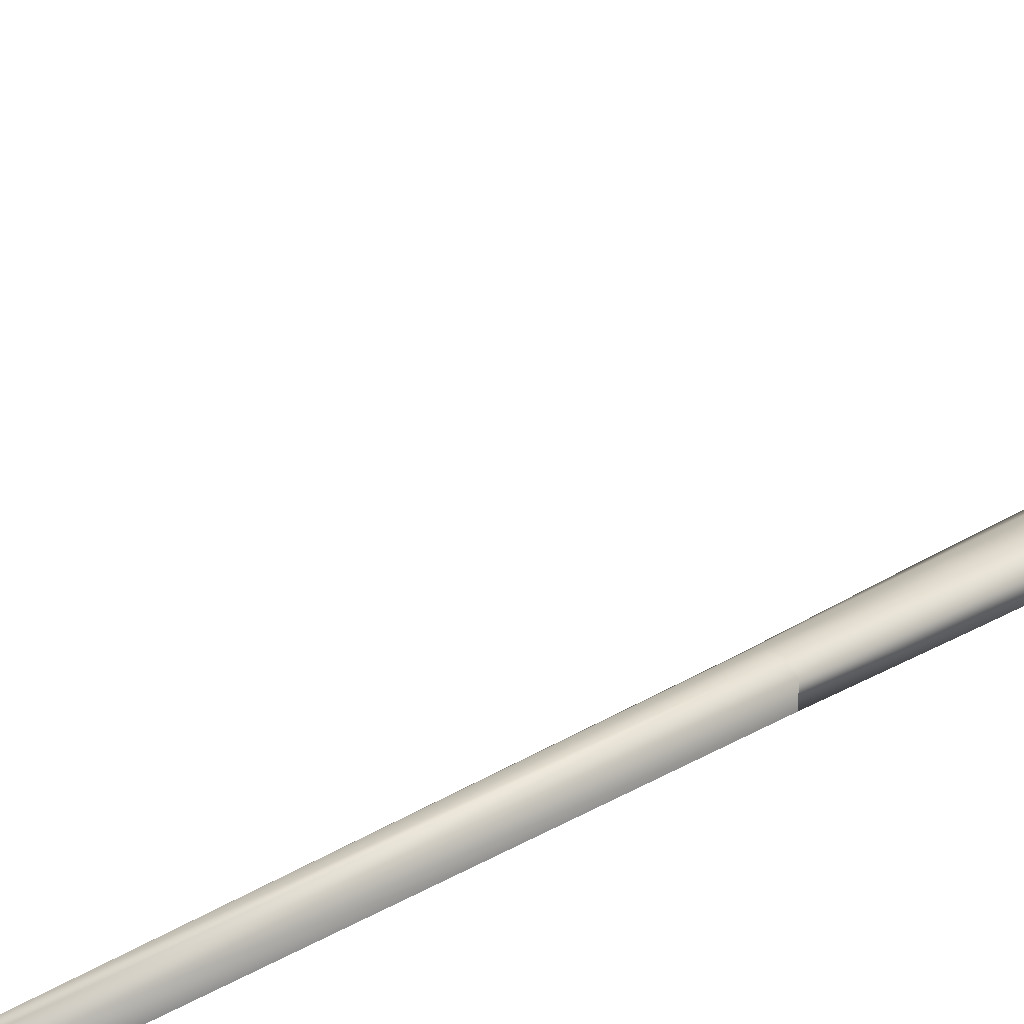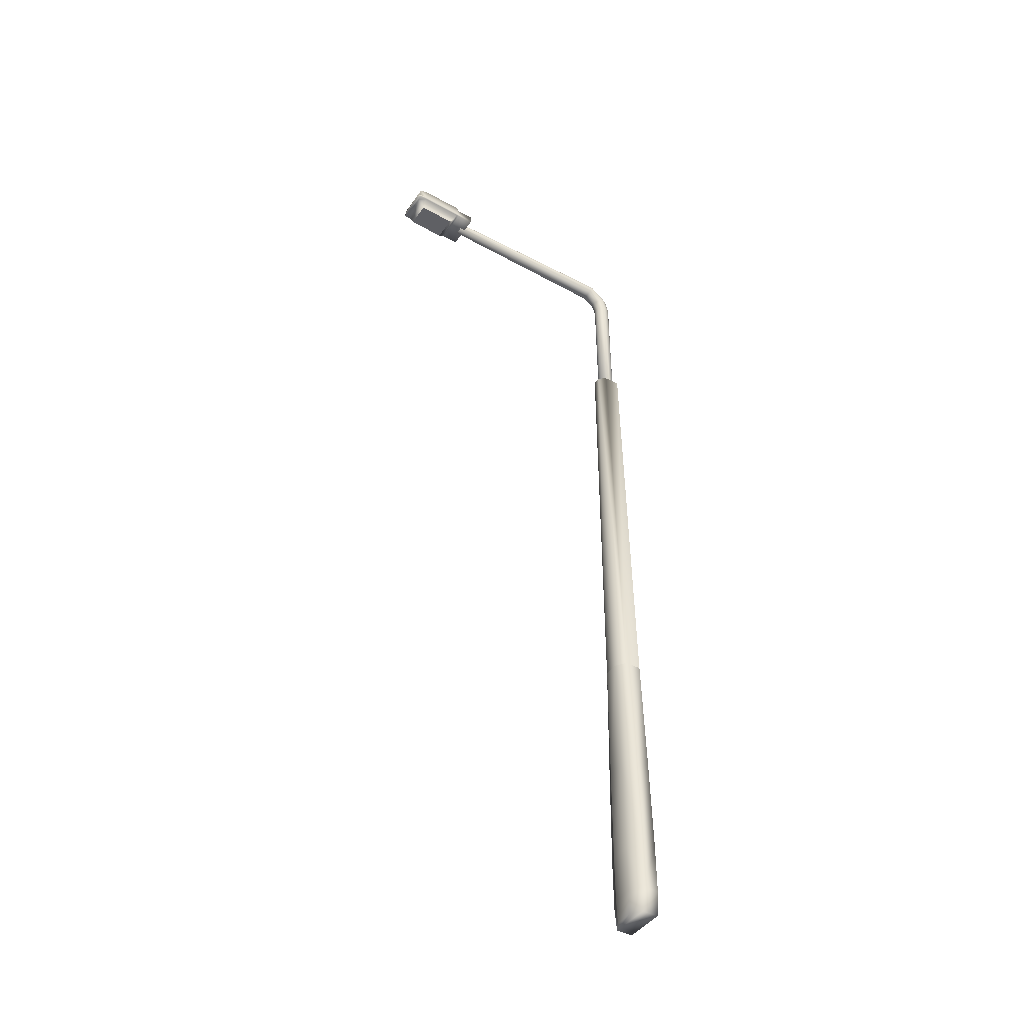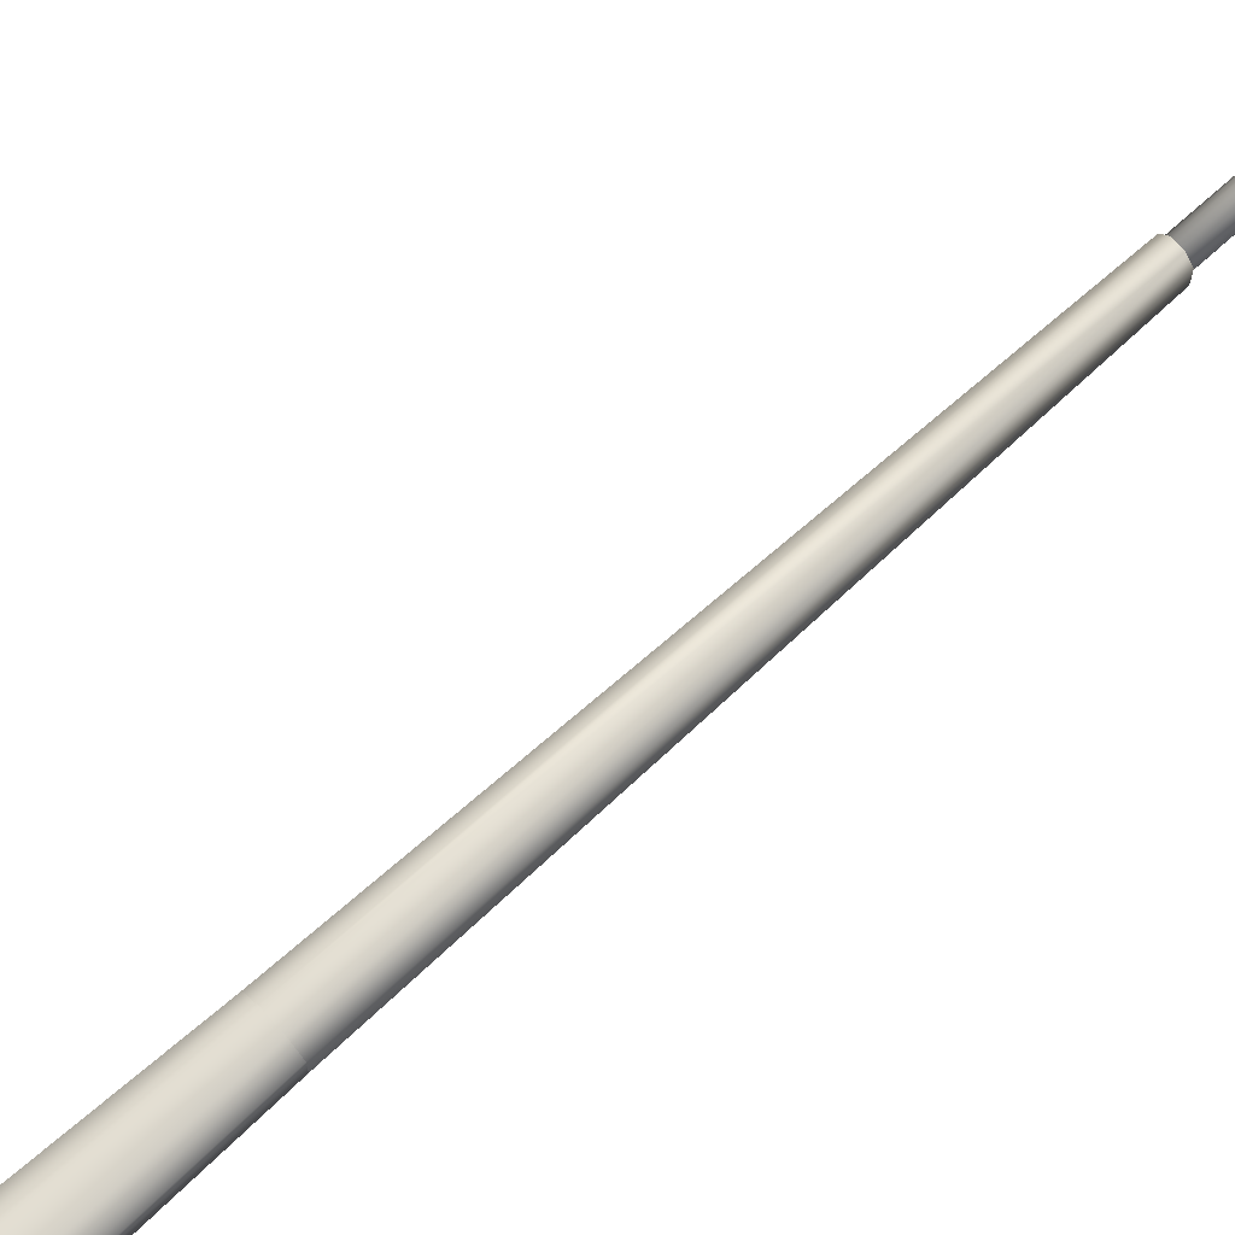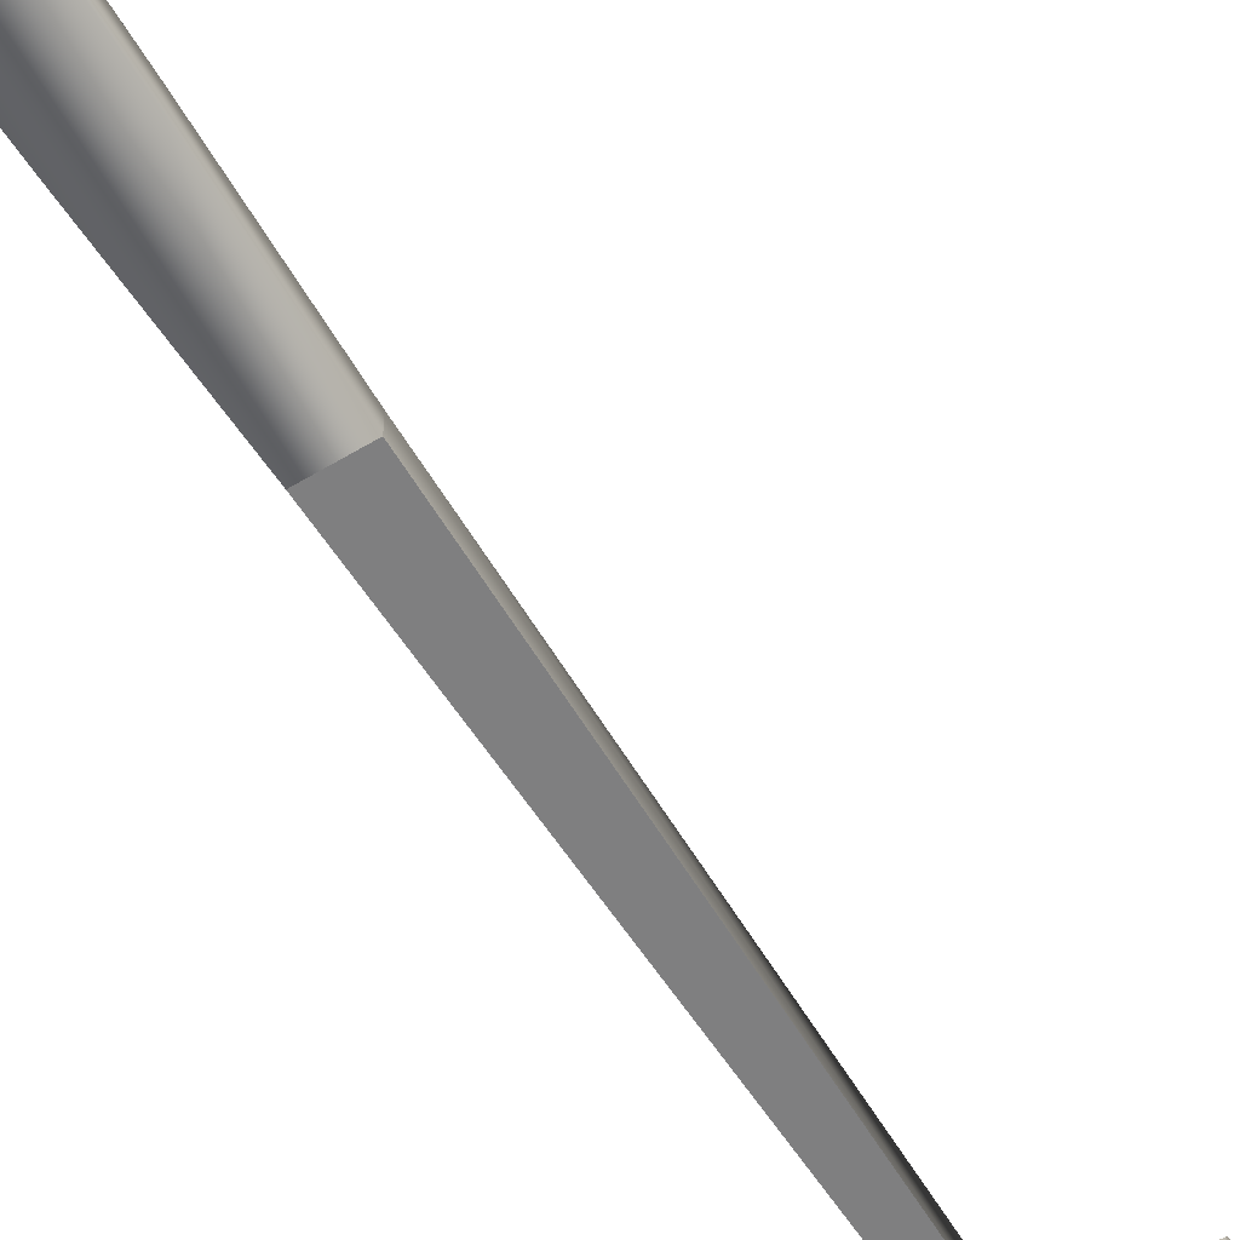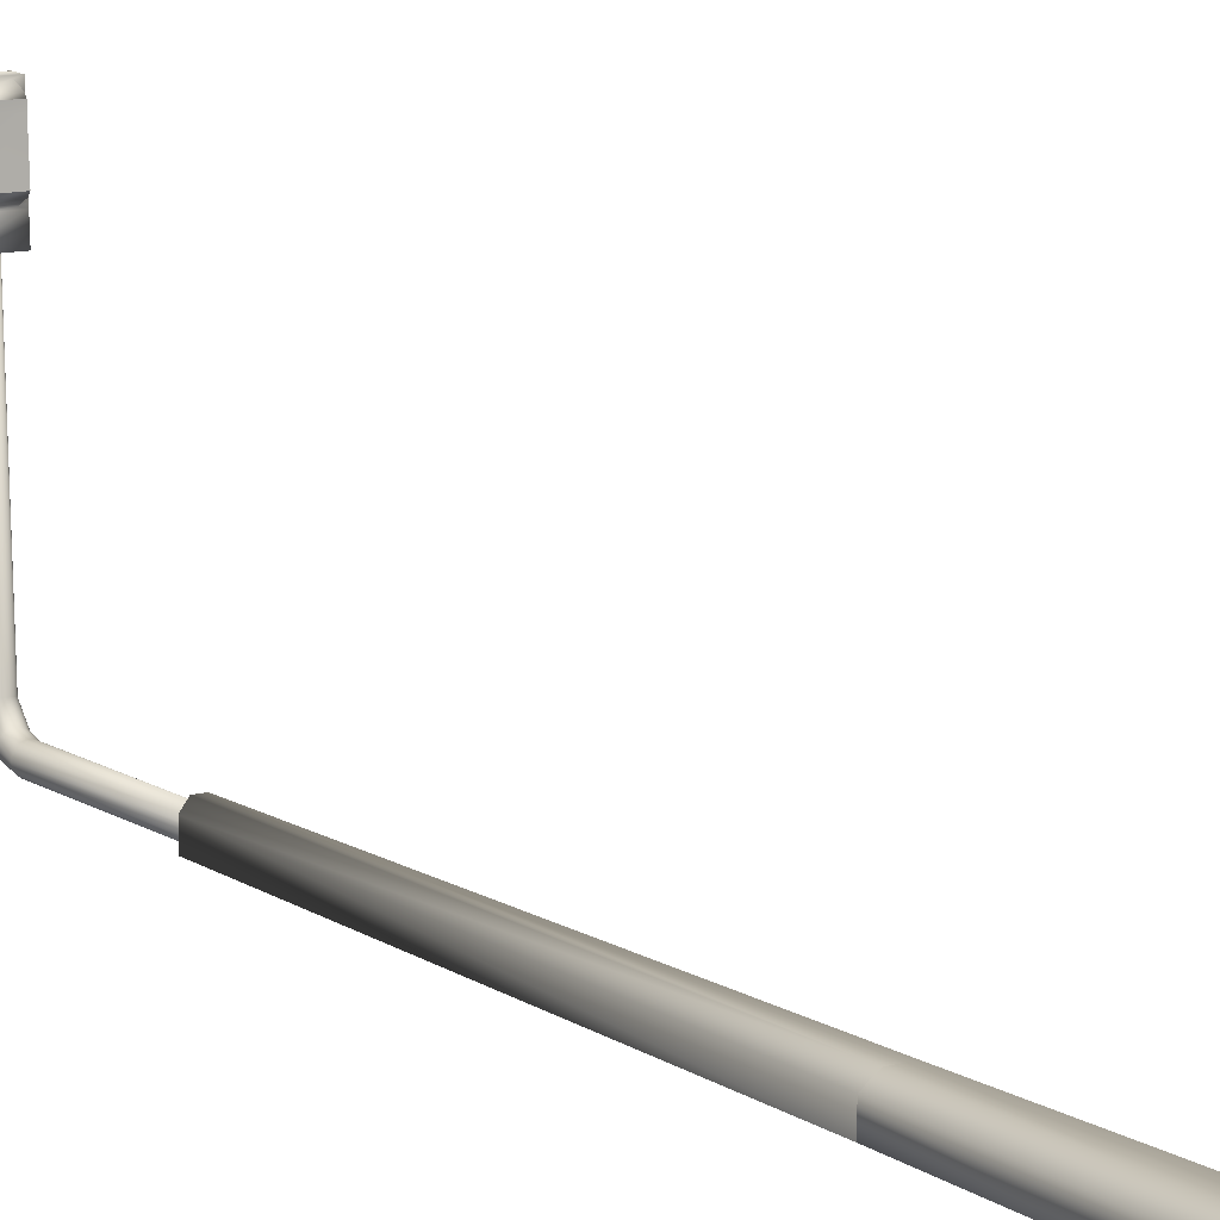
<metadata>
{"format":"obj","ext":"obj","renderer":"f3d","projection":"perspective","resolution":1024,"background":"white","views":[{"elev":24.4,"azim":-135.9,"up":"+Z"},{"elev":-43.3,"azim":58.0,"up":"+Y"},{"elev":71.4,"azim":48.0,"up":"+Z"},{"elev":-59.7,"azim":31.7,"up":"+Z"},{"elev":11.9,"azim":-34.9,"up":"+Z"}]}
</metadata>
<code>
v 3.025 232.8 -45.94
v -3.025 232.8 -45.94
v 3.025 232.8 -40.71
v -3.025 232.8 -40.71
v 7.485 7.638 -45.94
v 7.485 22.6 -45.94
v 7.485 7.638 -40.71
v 7.485 22.6 -40.71
v -6.605 0 -45.94
v 6.595 0 -45.94
v -6.605 0 -40.71
v 6.595 0 -40.71
v -7.485 22.6 -45.94
v -7.485 7.638 -45.94
v -7.485 22.6 -40.71
v -7.485 7.638 -40.71
v -3.195 7.638 -38.45
v 3.195 7.638 -38.45
v -3.195 22.6 -38.45
v 3.195 22.6 -38.45
v 2.815 0 -38.45
v -2.815 0 -38.45
v 6.795 52.51 -45.94
v -6.795 52.51 -45.94
v -6.795 52.51 -40.71
v 6.795 52.51 -40.71
v -2.905 52.51 -38.45
v 2.895 52.51 -38.45
v 5.535 92.19 -45.94
v -5.535 92.19 -45.94
v -5.535 92.19 -40.71
v 5.535 92.19 -40.71
v -2.365 92.19 -38.45
v 2.365 92.19 -38.45
v 3.025 232.8 -45.94
v 5.535 92.19 -45.94
v -3.025 232.8 -45.94
v -5.535 92.19 -45.94
v -5.535 92.19 -45.94
v -5.535 92.19 -40.71
v 5.535 92.19 -40.71
v 5.535 92.19 -45.94
v -1.295 232.8 -38.45
v -2.365 92.19 -38.45
v 1.295 232.8 -38.45
v 2.365 92.19 -38.45
v 2.015 232.6 -40.88
v 2.485 232.6 -41.69
v 2.015 276 -40.88
v 2.485 276 -41.69
v 1.305 232.6 -40.28
v 1.305 276 -40.28
v 0.425 232.6 -39.96
v 0.425 276 -39.96
v -0.5051 232.6 -39.96
v -0.5051 276 -39.96
v -1.385 232.6 -40.28
v -1.385 276 -40.28
v -2.105 232.6 -40.88
v -2.105 276 -40.88
v -2.565 232.6 -41.69
v -2.565 276 -41.69
v -2.735 232.6 -42.61
v -2.735 276 -42.61
v -2.565 232.6 -43.53
v -2.565 276 -43.53
v -2.105 232.6 -44.34
v -2.105 276 -44.34
v -1.385 232.6 -44.94
v -1.385 276 -44.94
v -0.5051 232.6 -45.25
v -0.5051 276 -45.25
v 0.425 232.6 -45.25
v 0.425 276 -45.25
v 1.305 232.6 -44.94
v 1.305 276 -44.94
v 2.015 232.6 -44.34
v 2.015 276 -44.34
v 2.485 232.6 -43.53
v 2.485 276 -43.53
v 2.645 232.6 -42.61
v 2.645 276 -42.61
v 1.835 284 24.4
v 1.955 284.7 24.33
v 1.485 283.5 24.47
v 1.835 285.3 24.25
v 0.9548 283.1 24.52
v 1.485 285.9 24.18
v 0.3049 282.9 24.55
v 0.9548 286.3 24.13
v -0.385 282.9 24.55
v 0.3049 286.5 24.1
v -1.035 283.1 24.52
v -0.385 286.5 24.1
v -1.565 283.5 24.47
v -1.035 286.3 24.13
v -1.915 284 24.4
v -1.565 285.9 24.18
v -2.035 284.7 24.33
v -1.915 285.3 24.25
v 2.015 279.5 -39.8
v 2.485 279.8 -40.54
v 2.645 280.2 -41.39
v 1.305 279.2 -39.25
v 0.425 279.1 -38.96
v -0.5051 279.1 -38.96
v -1.385 279.2 -39.25
v -2.105 279.5 -39.8
v -2.565 279.8 -40.54
v -2.735 280.2 -41.39
v -2.565 280.5 -42.23
v -2.105 280.9 -42.97
v -1.385 281.1 -43.52
v -0.5051 281.2 -43.82
v 0.425 281.2 -43.82
v 1.305 281.1 -43.52
v 2.015 280.9 -42.97
v 2.485 280.5 -42.23
v 2.015 282.7 -35.76
v 2.485 283.4 -36.05
v 2.645 284.3 -36.38
v 1.305 282.1 -35.54
v 2.485 285.2 -36.72
v 0.425 281.8 -35.42
v -0.5051 281.8 -35.42
v -1.385 282.1 -35.54
v -2.105 282.7 -35.76
v -2.565 283.4 -36.05
v -2.735 284.3 -36.38
v -2.565 285.2 -36.72
v -2.105 285.9 -37.01
v -1.385 286.5 -37.23
v -0.5051 286.8 -37.34
v 0.425 286.8 -37.34
v 1.305 286.5 -37.23
v 2.015 285.9 -37.01
v -5.655 287.9 29.04
v -5.605 288.4 42.54
v 5.815 287.9 29
v 5.855 288.4 42.5
v -5.675 284.2 22.72
v -5.675 286.4 22.72
v 5.795 284.2 22.68
v 5.795 286.4 22.68
v -5.605 287.6 45.16
v -5.605 284.9 45.43
v 5.865 287.6 45.12
v 5.865 284.9 45.39
v -5.655 284.4 29.04
v -5.605 284.9 42.54
v 5.855 284.9 42.5
v 5.815 284.4 29
v -5.605 284 42.56
v -5.655 283.5 29.06
v -5.675 283.3 22.74
v 5.795 283.3 22.7
v -5.605 284 45.45
v 5.815 283.5 29.02
v 5.855 284 42.52
v 5.865 284 45.41
v 4.295 284 45.91
v 4.295 284.9 45.89
v -4.025 284 45.94
v -4.025 284.9 45.92
v -5.655 284.4 28.09
v -5.655 286.6 28.09
v 5.805 286.6 28.06
v -5.655 283.5 28.11
v 5.805 284.4 28.06
v 5.805 283.5 28.08
v 4.165 284 42.52
v 4.115 283.5 29.03
v -3.915 284 42.55
v -3.965 283.5 29.05
v -3.925 280.4 41.01
v -3.955 279.9 31.33
v 4.155 280.4 40.98
v 4.125 279.9 31.3
v -3.915 280.4 42.77
v 4.165 280.4 42.75
v 4.175 284 44.99
v -3.905 284 45.01
v 4.125 279.9 30.94
v -3.955 279.9 30.96
v -3.965 283.5 28.54
v 4.115 283.5 28.51
v -3.955 280.5 30.5
v -3.955 280.5 30.08
v -3.925 281 41.59
v 4.125 280.5 30.05
v 4.125 280.5 30.47
v 4.165 281 41.56
v 4.165 281 43.59
v -3.915 281 43.61
v -3.955 279.9 31.33
v -3.955 279.9 30.96
v 4.125 279.9 30.94
v -3.925 280.4 41.01
v -3.915 280.4 42.77
v 4.125 279.9 31.3
v 4.155 280.4 40.98
v 4.165 280.4 42.75
g streelight
f 1 2 3
f 2 4 3
f 5 6 7
f 6 8 7
f 9 10 11
f 10 12 11
f 13 14 15
f 14 16 15
f 5 14 6
f 14 13 6
f 17 18 19
f 18 20 19
f 9 14 10
f 14 5 10
f 10 5 12
f 5 7 12
f 11 16 9
f 16 14 9
f 21 18 22
f 18 17 22
f 23 6 24
f 6 13 24
f 24 13 25
f 13 15 25
f 26 8 23
f 8 6 23
f 27 19 28
f 19 20 28
f 29 23 30
f 23 24 30
f 30 24 31
f 24 25 31
f 32 26 29
f 26 23 29
f 33 27 34
f 27 28 34
f 35 36 37
f 36 38 37
f 2 39 4
f 39 40 4
f 3 41 1
f 41 42 1
f 43 44 45
f 44 46 45
f 19 15 17
f 15 16 17
f 27 25 19
f 25 15 19
f 18 7 20
f 7 8 20
f 20 8 28
f 8 26 28
f 21 12 18
f 12 7 18
f 17 16 22
f 16 11 22
f 22 11 21
f 11 12 21
f 33 31 27
f 31 25 27
f 28 26 34
f 26 32 34
f 43 4 44
f 4 40 44
f 46 41 45
f 41 3 45
f 45 3 43
f 3 4 43
f 47 48 49
f 48 50 49
f 51 47 52
f 47 49 52
f 53 51 54
f 51 52 54
f 55 53 56
f 53 54 56
f 57 55 58
f 55 56 58
f 59 57 60
f 57 58 60
f 61 59 62
f 59 60 62
f 63 61 64
f 61 62 64
f 65 63 66
f 63 64 66
f 67 65 68
f 65 66 68
f 69 67 70
f 67 68 70
f 71 69 72
f 69 70 72
f 73 71 74
f 71 72 74
f 75 73 76
f 73 74 76
f 77 75 78
f 75 76 78
f 79 77 80
f 77 78 80
f 81 79 82
f 79 80 82
f 48 81 50
f 81 82 50
f 83 84 85
f 84 86 85
f 85 86 87
f 86 88 87
f 87 88 89
f 88 90 89
f 89 90 91
f 90 92 91
f 91 92 93
f 92 94 93
f 93 94 95
f 94 96 95
f 95 96 97
f 96 98 97
f 97 98 99
f 98 100 99
f 81 48 79
f 48 47 79
f 79 47 77
f 47 51 77
f 77 51 75
f 51 53 75
f 75 53 73
f 53 55 73
f 73 55 71
f 55 57 71
f 71 57 69
f 57 59 69
f 69 59 67
f 59 61 67
f 67 61 65
f 61 63 65
f 101 49 102
f 49 50 102
f 102 50 103
f 50 82 103
f 104 52 101
f 52 49 101
f 105 54 104
f 54 52 104
f 106 56 105
f 56 54 105
f 107 58 106
f 58 56 106
f 108 60 107
f 60 58 107
f 109 62 108
f 62 60 108
f 110 64 109
f 64 62 109
f 111 66 110
f 66 64 110
f 112 68 111
f 68 66 111
f 113 70 112
f 70 68 112
f 114 72 113
f 72 70 113
f 115 74 114
f 74 72 114
f 116 76 115
f 76 74 115
f 117 78 116
f 78 76 116
f 118 80 117
f 80 78 117
f 103 82 118
f 82 80 118
f 119 101 120
f 101 102 120
f 120 102 121
f 102 103 121
f 122 104 119
f 104 101 119
f 121 103 123
f 103 118 123
f 124 105 122
f 105 104 122
f 125 106 124
f 106 105 124
f 126 107 125
f 107 106 125
f 127 108 126
f 108 107 126
f 128 109 127
f 109 108 127
f 129 110 128
f 110 109 128
f 130 111 129
f 111 110 129
f 131 112 130
f 112 111 130
f 132 113 131
f 113 112 131
f 133 114 132
f 114 113 132
f 134 115 133
f 115 114 133
f 135 116 134
f 116 115 134
f 136 117 135
f 117 116 135
f 123 118 136
f 118 117 136
f 85 119 83
f 119 120 83
f 83 120 84
f 120 121 84
f 87 122 85
f 122 119 85
f 84 121 86
f 121 123 86
f 89 124 87
f 124 122 87
f 86 123 88
f 123 136 88
f 91 125 89
f 125 124 89
f 93 126 91
f 126 125 91
f 95 127 93
f 127 126 93
f 97 128 95
f 128 127 95
f 99 129 97
f 129 128 97
f 100 130 99
f 130 129 99
f 98 131 100
f 131 130 100
f 96 132 98
f 132 131 98
f 94 133 96
f 133 132 96
f 92 134 94
f 134 133 94
f 90 135 92
f 135 134 92
f 88 136 90
f 136 135 90
f 137 138 139
f 138 140 139
f 141 142 143
f 142 144 143
f 145 146 147
f 146 148 147
f 149 150 137
f 150 138 137
f 151 152 140
f 152 139 140
f 145 138 146
f 138 150 146
f 147 140 145
f 140 138 145
f 148 151 147
f 151 140 147
f 153 150 154
f 150 149 154
f 155 141 156
f 141 143 156
f 157 146 153
f 146 150 153
f 158 152 159
f 152 151 159
f 159 151 160
f 151 148 160
f 161 162 163
f 162 164 163
f 162 148 164
f 148 146 164
f 164 146 163
f 146 157 163
f 161 160 162
f 160 148 162
f 163 157 161
f 157 160 161
f 165 149 166
f 149 137 166
f 166 137 167
f 137 139 167
f 168 154 165
f 154 149 165
f 167 139 169
f 139 152 169
f 169 152 170
f 152 158 170
f 141 165 142
f 165 166 142
f 142 166 144
f 166 167 144
f 155 168 141
f 168 165 141
f 144 167 143
f 167 169 143
f 156 170 155
f 170 168 155
f 143 169 156
f 169 170 156
f 171 172 159
f 172 158 159
f 153 154 173
f 154 174 173
f 175 176 177
f 176 178 177
f 179 175 180
f 175 177 180
f 160 181 159
f 181 171 159
f 157 153 182
f 153 173 182
f 157 182 160
f 182 181 160
f 183 178 184
f 178 176 184
f 168 185 154
f 185 174 154
f 170 158 186
f 158 172 186
f 170 186 168
f 186 185 168
f 187 174 188
f 174 185 188
f 189 173 187
f 173 174 187
f 188 185 190
f 185 186 190
f 190 186 191
f 186 172 191
f 191 172 192
f 172 171 192
f 192 171 193
f 171 181 193
f 193 181 194
f 181 182 194
f 194 182 189
f 182 173 189
f 195 187 196
f 187 188 196
f 196 188 197
f 188 190 197
f 198 189 195
f 189 187 195
f 199 194 198
f 194 189 198
f 197 190 200
f 190 191 200
f 200 191 201
f 191 192 201
f 201 192 202
f 192 193 202
f 202 193 199
f 193 194 199

</code>
